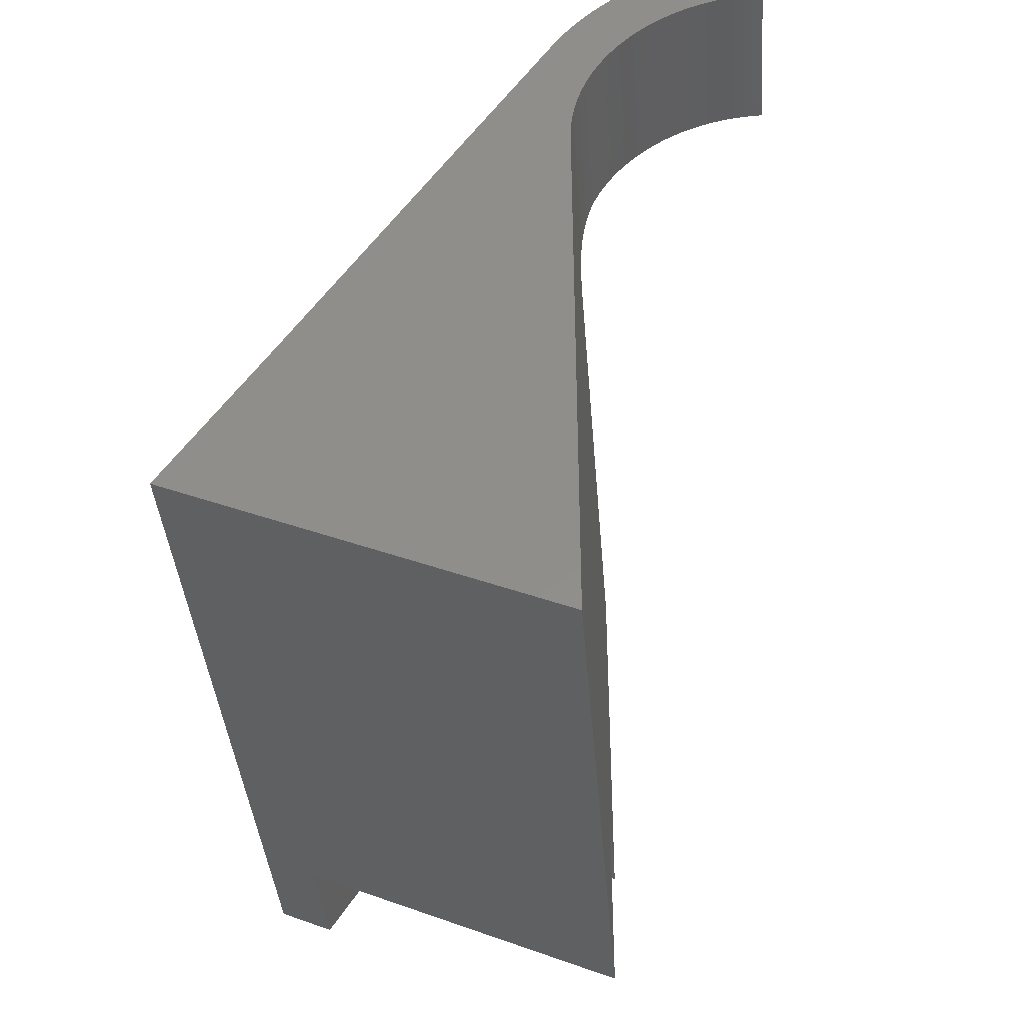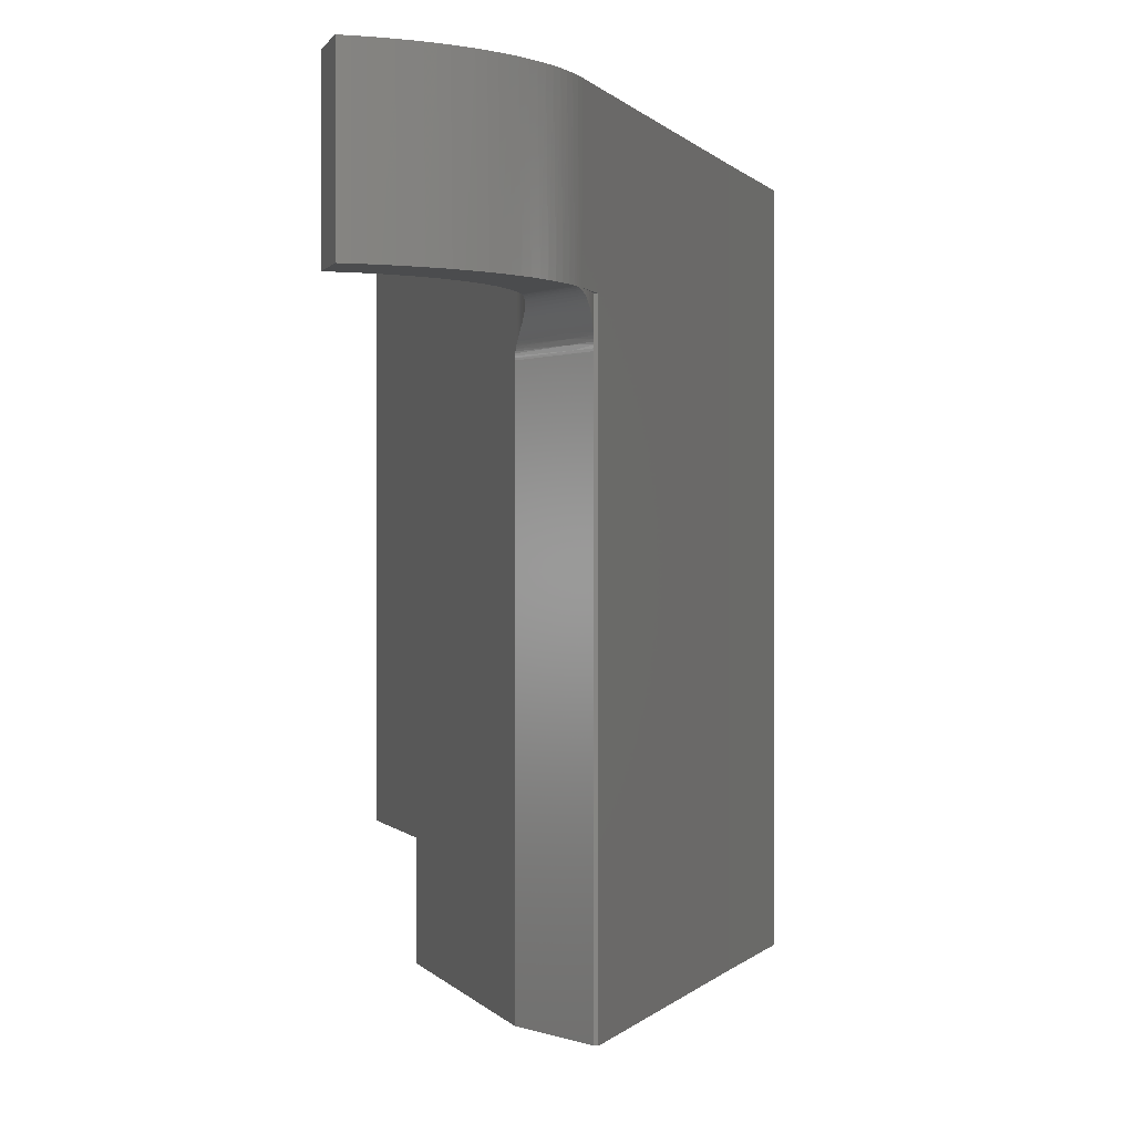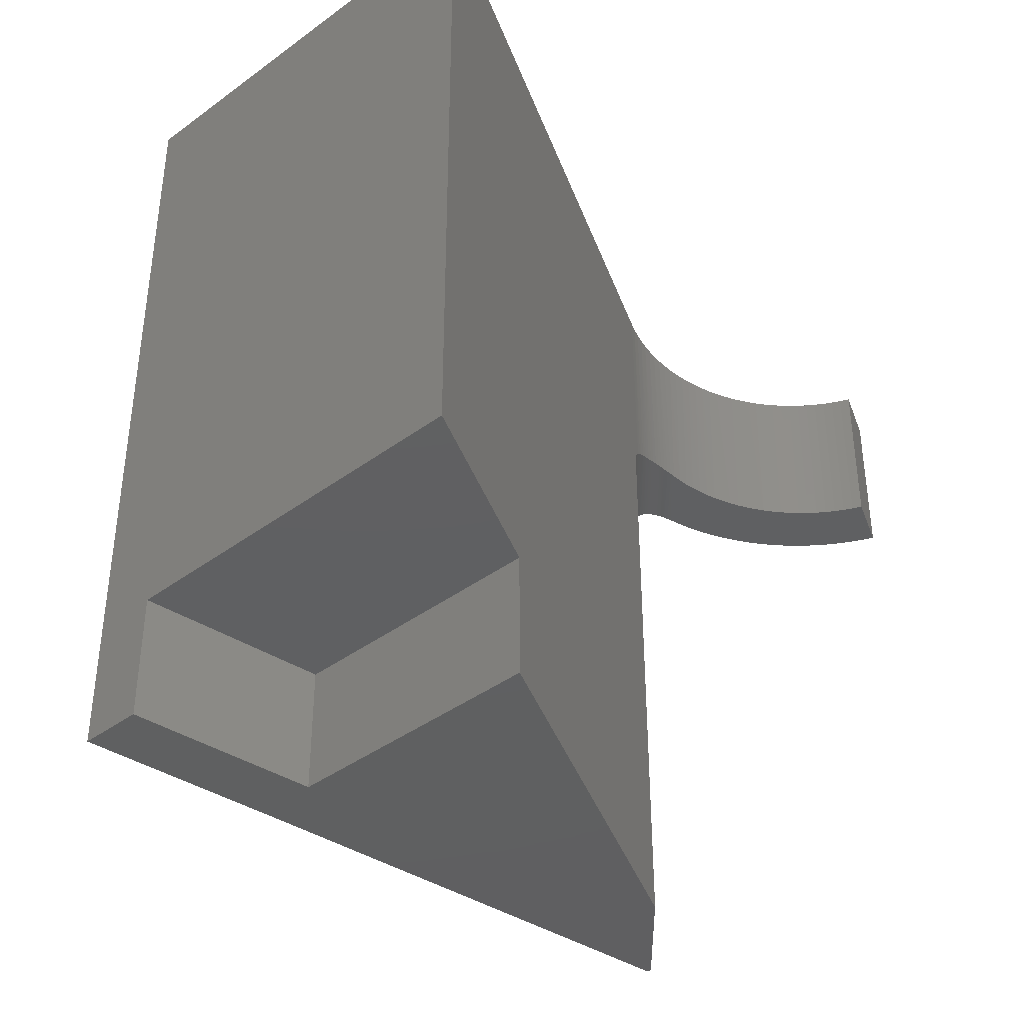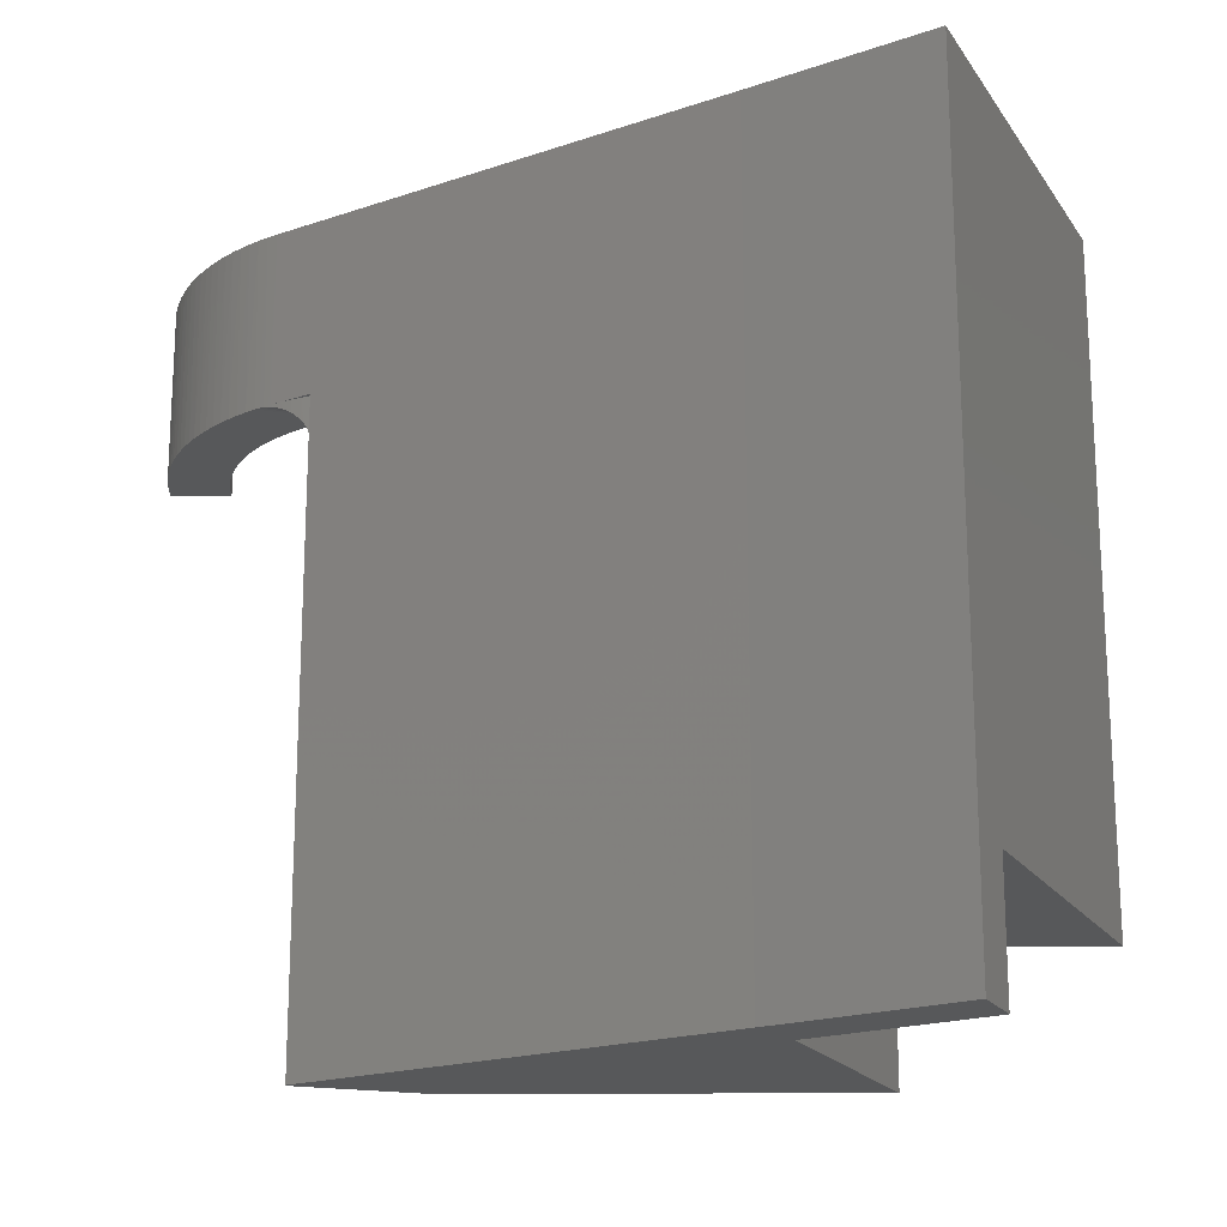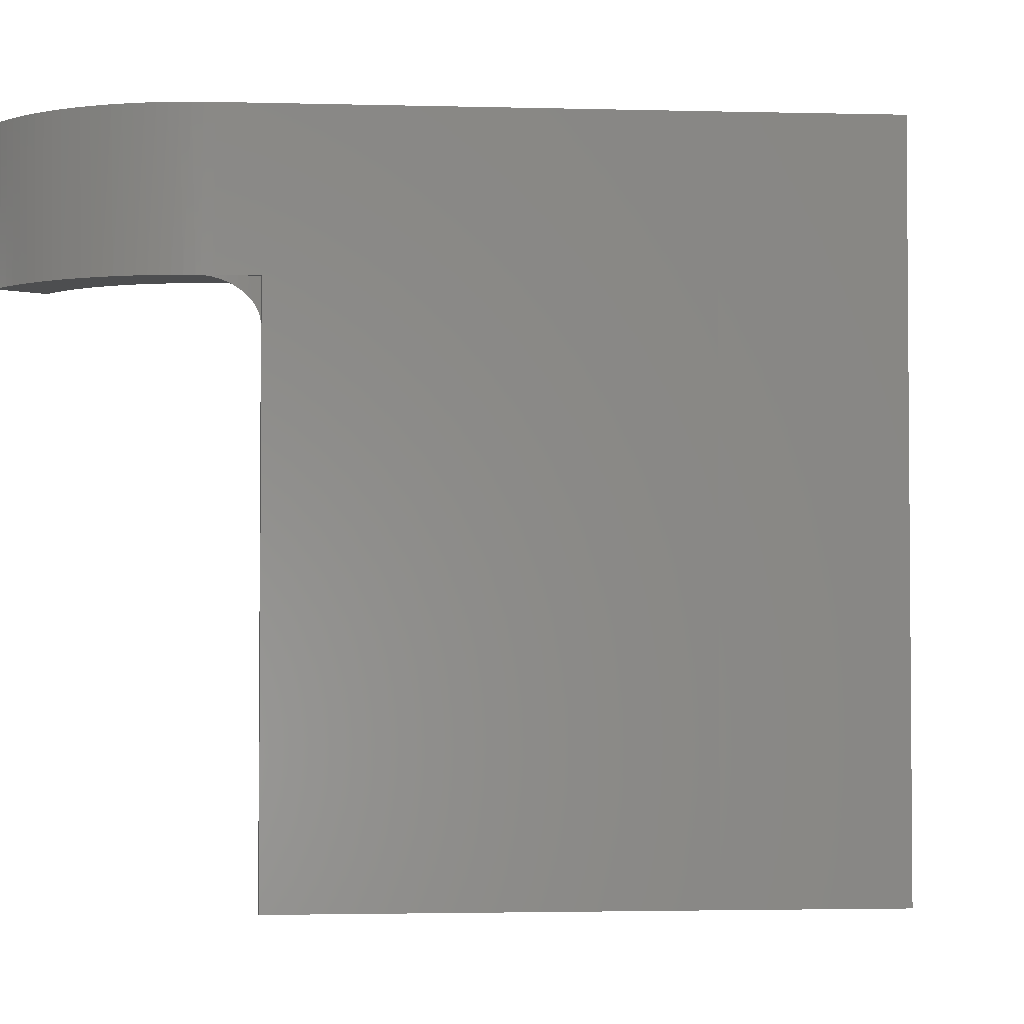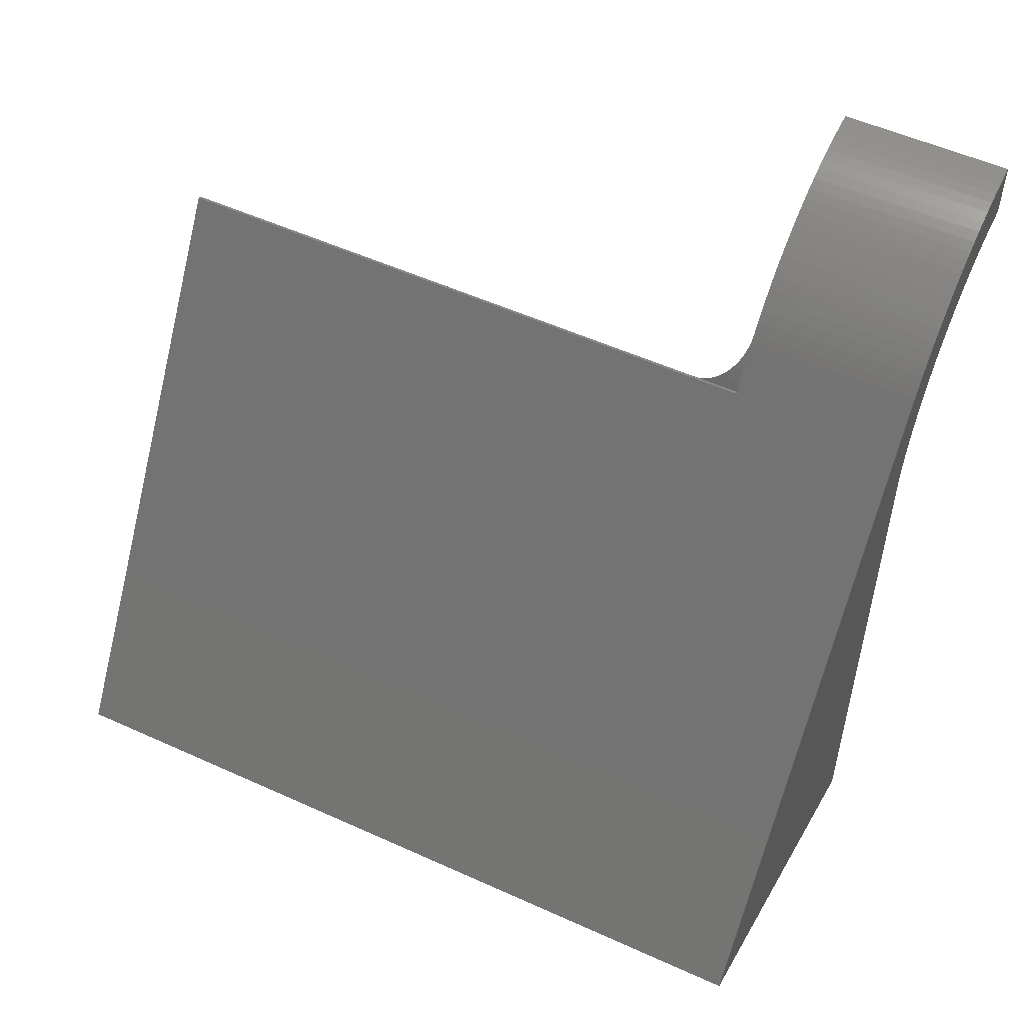
<metadata>
{"format":"stl","ext":"stl","renderer":"f3d","projection":"perspective","resolution":1024,"background":"white","views":[{"elev":-39.1,"azim":-175.6,"up":"+Z"},{"elev":-0.1,"azim":-15.5,"up":"+Y"},{"elev":-40.4,"azim":-160.8,"up":"+Y"},{"elev":-19.0,"azim":90.4,"up":"+Y"},{"elev":-2.7,"azim":52.2,"up":"+Y"},{"elev":53.4,"azim":115.9,"up":"+Z"}]}
</metadata>
<code>
# stl→obj: 189 verts, 374 faces
v -13.97 24.96 24.16
v -12.87 24.91 27.35
v -13.97 25.04 24.24
v -13.92 24.91 24.27
v -13.97 24.88 24.09
v -13.97 24.8 24.03
v -12.83 24.7 27.33
v -13.88 24.7 24.26
v -13.97 24.63 23.95
v -13.97 24.72 23.99
v -12.81 24.49 27.33
v -13.97 24.55 23.92
v -13.85 24.49 24.25
v -13.97 24.47 23.91
v -12.34 24.38 28.7
v -13.97 24.38 23.9
v -12.34 24.5 28.71
v -12.35 24.61 28.72
v -12.35 24.72 28.74
v -12.37 24.83 28.77
v -12.38 24.93 28.81
v -12.4 25.04 28.85
v -12.93 25.11 27.37
v -12.43 25.14 28.9
v -12.45 25.24 28.96
v -13.02 25.31 27.4
v -12.48 25.33 29.02
v -12.51 25.42 29.09
v -13.12 25.49 27.43
v -12.54 25.51 29.16
v -12.58 25.59 29.23
v -13.24 25.66 27.47
v -12.66 25.74 29.39
v -13.37 25.82 27.52
v -14.03 25.73 25.3
v -14.06 25.84 25.53
v -14.01 25.62 25.09
v -13.99 25.5 24.87
v -13.98 25.36 24.65
v -13.97 25.2 24.43
v -13.97 25.12 24.33
v -12.74 25.88 29.55
v -13.52 25.96 27.57
v -14.1 25.94 25.76
v -14.15 26.03 26
v -12.83 26 29.73
v -13.68 26.09 27.62
v -14.2 26.11 26.24
v -12.94 26.11 29.91
v -13.86 26.19 27.68
v -14.26 26.19 26.48
v -13.05 26.2 30.1
v -14.04 26.28 27.74
v -14.32 26.26 26.72
v -14.4 26.31 26.97
v -13.17 26.28 30.29
v -13.29 26.34 30.49
v -14.23 26.35 27.81
v -14.48 26.36 27.21
v -14.43 26.39 27.88
v -14.57 26.39 27.44
v -14.66 26.41 27.67
v -13.42 26.38 30.68
v -13.55 26.41 30.87
v -14.63 26.41 27.94
v -14.76 26.42 27.9
v -13.69 26.42 31.05
v -14.95 26.42 28.3
v -15.16 26.42 28.69
v -15.39 26.42 29.06
v -15.64 26.42 29.43
v -15.91 26.42 29.78
v -16.2 26.42 30.12
v -14 26.42 31.46
v -14.33 26.42 31.84
v -16.5 26.42 30.45
v -14.67 26.42 32.21
v -16.82 26.42 30.76
v -15.03 26.42 32.57
v -17.15 26.42 31.05
v -15.41 26.42 32.91
v -17.49 26.42 31.33
v -15.8 26.42 33.23
v -17.85 26.42 31.58
v -16.21 26.42 33.53
v -18.23 26.42 31.82
v -16.63 26.42 33.82
v -18.61 26.42 32.05
v -17.06 26.42 34.09
v -19 26.42 32.25
v -17.5 26.42 34.33
v -17.95 26.42 34.56
v -19.41 26.42 32.43
v -18.42 26.42 34.77
v -19.82 26.42 32.59
v -18.89 26.42 34.95
v -20.24 26.42 32.73
v -19.37 26.42 35.12
v -20.67 26.42 32.85
v -19.85 26.42 35.26
v -21.1 26.42 32.95
v -20.35 26.42 35.39
v -20.84 26.42 35.49
v -21.54 26.42 33.03
v -21.34 26.42 35.57
v -21.98 26.42 33.08
v -21.85 26.42 35.62
v -22.42 26.42 33.12
v -22.35 26.42 35.66
v -22.86 26.42 33.13
v -22.86 26.42 35.67
v 0.2295 0 4.757
v -3.985 0 11.25
v 0.2295 5.334 4.757
v -3.985 5.334 11.25
v -13.97 0 7.008
v -13.97 5.334 7.008
v -13.97 5.334 -1.27
v 2.604 0 5.765
v 2.604 33.66 5.765
v -13.97 33.66 -1.27
v -12.34 0 28.7
v -13.97 0 23.9
v -12.19 0 28.77
v -12.19 26.42 28.77
v -12.34 26.42 28.7
v -13.23 26.42 30.4
v -12.98 26.42 29.99
v -12.75 26.42 29.57
v -12.54 26.42 29.14
v -13.97 33.66 24.24
v -14.82 33.66 28.04
v -15.02 33.66 28.43
v -15.23 33.66 28.81
v -15.47 33.66 29.18
v -15.72 33.66 29.53
v -15.99 33.66 29.88
v -16.27 33.66 30.21
v -16.57 33.66 30.52
v -16.89 33.66 30.82
v -17.22 33.66 31.11
v -17.56 33.66 31.38
v -17.92 33.66 31.63
v -18.29 33.66 31.86
v -18.67 33.66 32.08
v -19.06 33.66 32.27
v -19.46 33.66 32.45
v -19.87 33.66 32.61
v -20.28 33.66 32.74
v -20.7 33.66 32.86
v -21.13 33.66 32.96
v -21.56 33.66 33.03
v -21.99 33.66 33.08
v -22.42 33.66 33.12
v -22.86 33.66 33.13
v -14.65 33.66 27.64
v -14.49 33.66 27.23
v -14.35 33.66 26.82
v -14.24 33.66 26.4
v -14.14 33.66 25.97
v -14.07 33.66 25.54
v -14.01 33.66 25.11
v -13.98 33.66 24.67
v -22.86 33.66 35.67
v -1.85 0 12.62
v -1.85 33.66 12.62
v -13.23 33.66 30.4
v -22.36 33.66 35.66
v -21.87 33.66 35.62
v -21.37 33.66 35.57
v -20.88 33.66 35.49
v -20.39 33.66 35.4
v -19.91 33.66 35.28
v -19.43 33.66 35.14
v -18.96 33.66 34.98
v -18.5 33.66 34.8
v -18.04 33.66 34.6
v -17.59 33.66 34.38
v -17.16 33.66 34.14
v -16.73 33.66 33.89
v -16.32 33.66 33.61
v -15.92 33.66 33.32
v -15.53 33.66 33.01
v -15.15 33.66 32.68
v -14.79 33.66 32.33
v -14.45 33.66 31.98
v -14.12 33.66 31.6
v -13.81 33.66 31.21
v -13.51 33.66 30.81
f 1 2 3
f 1 4 2
f 1 5 4
f 4 5 2
f 2 5 6
f 7 6 8
f 9 8 10
f 9 7 8
f 9 11 7
f 9 12 11
f 11 12 13
f 14 13 12
f 14 11 13
f 14 15 11
f 14 16 15
f 6 10 8
f 15 17 11
f 11 17 18
f 7 18 19
f 20 7 19
f 20 2 7
f 20 21 2
f 2 21 22
f 23 22 24
f 25 23 24
f 25 26 23
f 25 27 26
f 26 27 28
f 29 28 30
f 31 29 30
f 31 32 29
f 31 33 32
f 32 33 34
f 35 34 36
f 35 32 34
f 35 37 32
f 32 37 29
f 29 37 38
f 39 29 38
f 39 26 29
f 39 40 26
f 26 40 23
f 23 40 41
f 3 23 41
f 3 2 23
f 23 2 22
f 11 18 7
f 26 28 29
f 33 42 34
f 34 42 43
f 44 43 45
f 44 34 43
f 44 36 34
f 42 46 43
f 43 46 47
f 45 47 48
f 45 43 47
f 46 49 47
f 47 49 50
f 48 50 51
f 48 47 50
f 49 52 50
f 50 52 53
f 54 53 55
f 54 50 53
f 54 51 50
f 52 56 53
f 53 56 57
f 55 57 58
f 59 58 60
f 61 60 62
f 61 59 60
f 57 63 58
f 58 63 60
f 60 63 64
f 62 64 65
f 66 65 67
f 66 62 65
f 64 67 65
f 64 62 60
f 59 55 58
f 57 55 53
f 2 6 7
f 66 67 68
f 68 67 69
f 69 67 70
f 70 67 71
f 71 67 72
f 72 67 73
f 73 67 74
f 75 73 74
f 75 76 73
f 75 77 76
f 76 77 78
f 78 77 79
f 80 79 81
f 82 81 83
f 84 83 85
f 86 85 87
f 88 87 89
f 90 89 91
f 92 90 91
f 92 93 90
f 92 94 93
f 93 94 95
f 95 94 96
f 97 96 98
f 99 98 100
f 101 100 102
f 103 101 102
f 103 104 101
f 103 105 104
f 104 105 106
f 106 105 107
f 108 107 109
f 110 109 111
f 110 108 109
f 78 79 80
f 80 81 82
f 82 83 84
f 84 85 86
f 86 87 88
f 88 89 90
f 95 96 97
f 97 98 99
f 99 100 101
f 106 107 108
f 112 113 114
f 114 113 115
f 113 116 115
f 115 116 117
f 115 117 114
f 114 117 118
f 112 114 119
f 119 114 120
f 120 114 121
f 121 114 118
f 15 16 122
f 122 16 123
f 122 124 15
f 15 124 125
f 126 15 125
f 127 128 125
f 125 128 129
f 130 125 129
f 130 126 125
f 116 123 117
f 117 123 16
f 121 16 14
f 12 121 14
f 12 131 121
f 12 9 131
f 131 9 10
f 6 131 10
f 6 5 131
f 131 5 1
f 3 131 1
f 117 16 121
f 118 117 121
f 68 132 66
f 68 133 132
f 68 69 133
f 133 69 134
f 134 69 70
f 135 70 71
f 136 71 72
f 137 72 73
f 138 73 76
f 139 76 78
f 140 78 80
f 141 80 82
f 142 82 84
f 143 84 86
f 144 86 88
f 145 88 90
f 146 90 93
f 147 93 95
f 148 95 97
f 149 97 99
f 150 99 101
f 151 101 104
f 152 104 106
f 153 106 108
f 154 108 110
f 155 154 110
f 134 70 135
f 135 71 136
f 136 72 137
f 137 73 138
f 138 76 139
f 139 78 140
f 140 80 141
f 141 82 142
f 142 84 143
f 143 86 144
f 144 88 145
f 145 90 146
f 146 93 147
f 147 95 148
f 148 97 149
f 149 99 150
f 150 101 151
f 151 104 152
f 152 106 153
f 153 108 154
f 132 156 66
f 66 156 62
f 62 156 61
f 61 156 157
f 59 157 55
f 59 61 157
f 157 158 55
f 55 158 54
f 54 158 159
f 51 159 48
f 51 54 159
f 159 160 48
f 48 160 45
f 45 160 44
f 44 160 161
f 36 161 35
f 36 44 161
f 161 162 35
f 35 162 37
f 37 162 38
f 38 162 163
f 39 163 40
f 39 38 163
f 163 131 40
f 40 131 41
f 41 131 3
f 110 111 155
f 155 111 164
f 165 119 166
f 166 119 120
f 124 165 125
f 125 165 166
f 167 125 166
f 167 127 125
f 164 111 168
f 168 111 109
f 169 109 107
f 170 107 105
f 171 105 103
f 172 103 102
f 173 102 100
f 174 100 98
f 175 98 96
f 176 96 94
f 177 94 92
f 178 92 91
f 179 91 89
f 180 89 87
f 181 87 85
f 182 85 83
f 183 83 81
f 184 81 79
f 185 79 77
f 186 77 75
f 187 75 74
f 188 74 67
f 189 67 64
f 63 189 64
f 63 167 189
f 63 57 167
f 167 57 127
f 127 57 56
f 128 56 52
f 49 128 52
f 49 46 128
f 128 46 129
f 129 46 42
f 33 129 42
f 33 130 129
f 33 31 130
f 130 31 30
f 28 130 30
f 28 27 130
f 130 27 25
f 24 130 25
f 24 126 130
f 24 22 126
f 126 22 21
f 20 126 21
f 20 19 126
f 126 19 18
f 17 126 18
f 17 15 126
f 168 109 169
f 169 107 170
f 170 105 171
f 171 103 172
f 172 102 173
f 173 100 174
f 174 98 175
f 175 96 176
f 176 94 177
f 177 92 178
f 178 91 179
f 179 89 180
f 180 87 181
f 181 85 182
f 182 83 183
f 183 81 184
f 184 79 185
f 185 77 186
f 186 75 187
f 187 74 188
f 188 67 189
f 127 56 128
f 112 165 113
f 112 119 165
f 165 124 113
f 113 124 123
f 116 113 123
f 124 122 123
f 155 164 154
f 154 164 168
f 153 168 169
f 152 169 170
f 151 170 171
f 150 171 172
f 149 172 173
f 148 173 174
f 147 174 175
f 146 175 176
f 145 176 177
f 144 177 178
f 143 178 179
f 142 179 180
f 141 180 181
f 182 141 181
f 182 140 141
f 182 183 140
f 140 183 139
f 139 183 184
f 138 184 185
f 137 185 186
f 136 186 187
f 135 187 188
f 134 188 189
f 133 189 167
f 132 167 156
f 132 133 167
f 154 168 153
f 153 169 152
f 152 170 151
f 151 171 150
f 150 172 149
f 149 173 148
f 148 174 147
f 147 175 146
f 146 176 145
f 145 177 144
f 144 178 143
f 143 179 142
f 142 180 141
f 139 184 138
f 138 185 137
f 137 186 136
f 136 187 135
f 135 188 134
f 134 189 133
f 166 163 167
f 166 131 163
f 166 121 131
f 166 120 121
f 163 162 167
f 167 162 161
f 160 167 161
f 160 159 167
f 167 159 158
f 157 167 158
f 157 156 167

</code>
